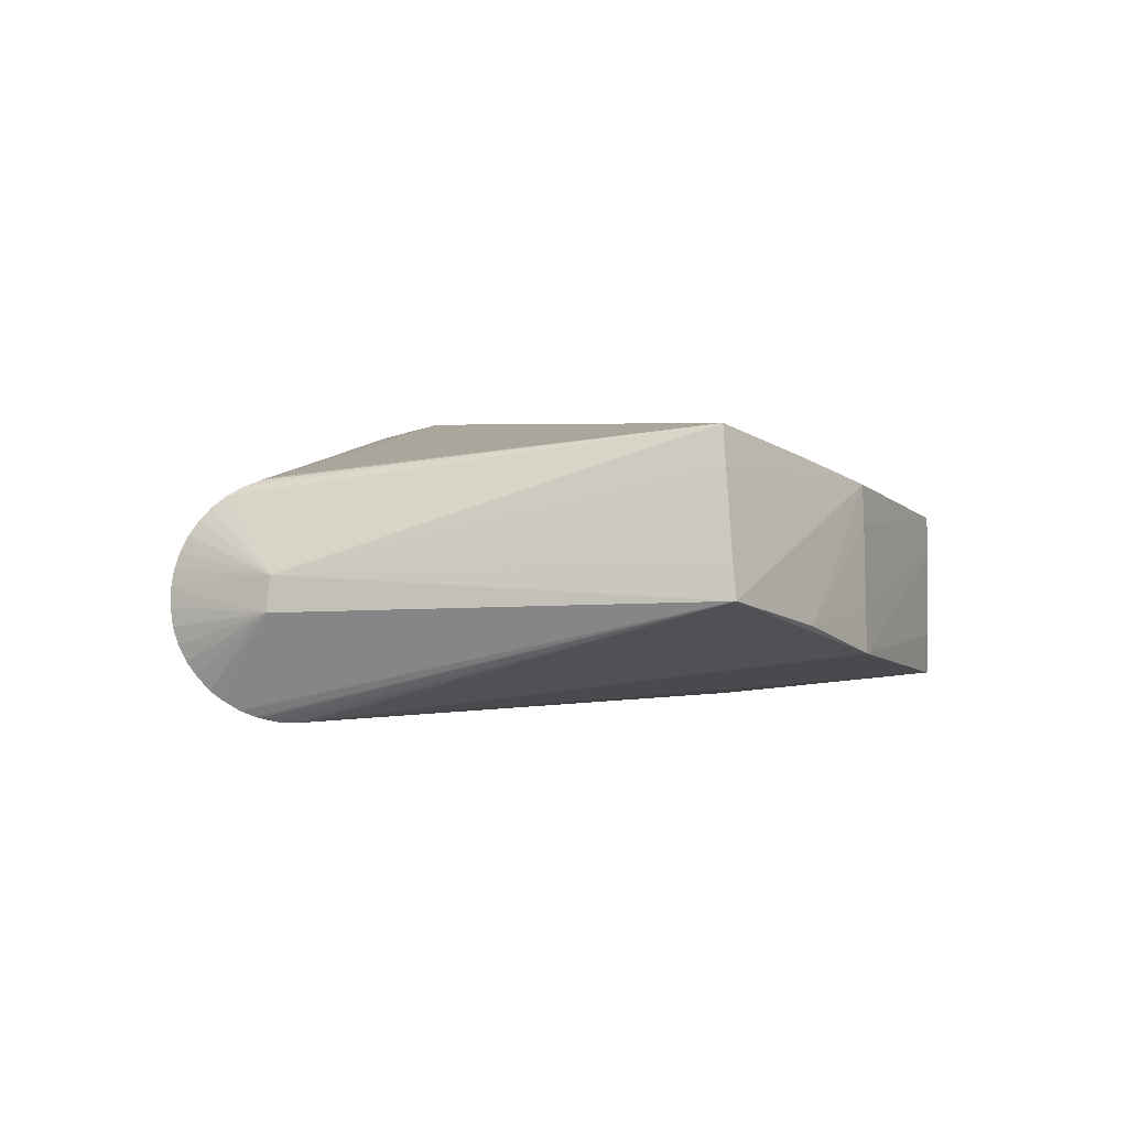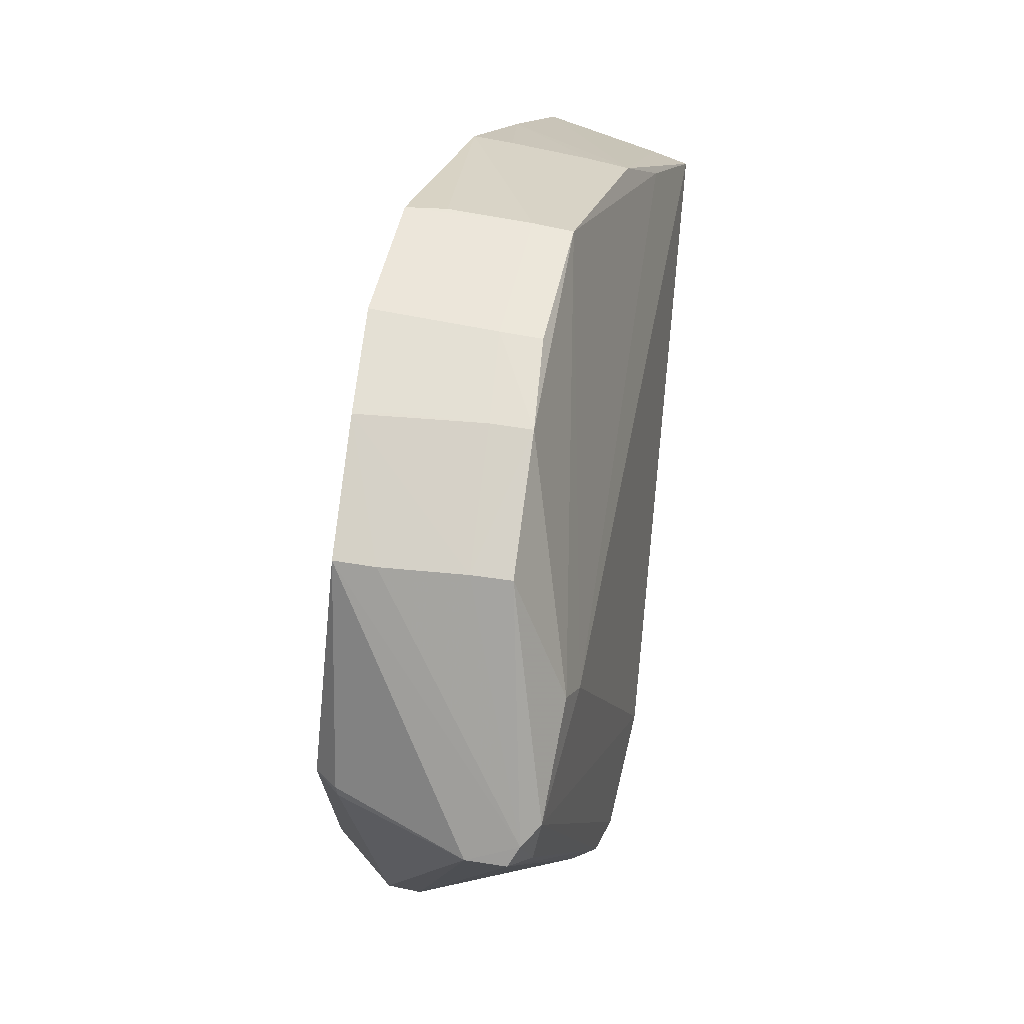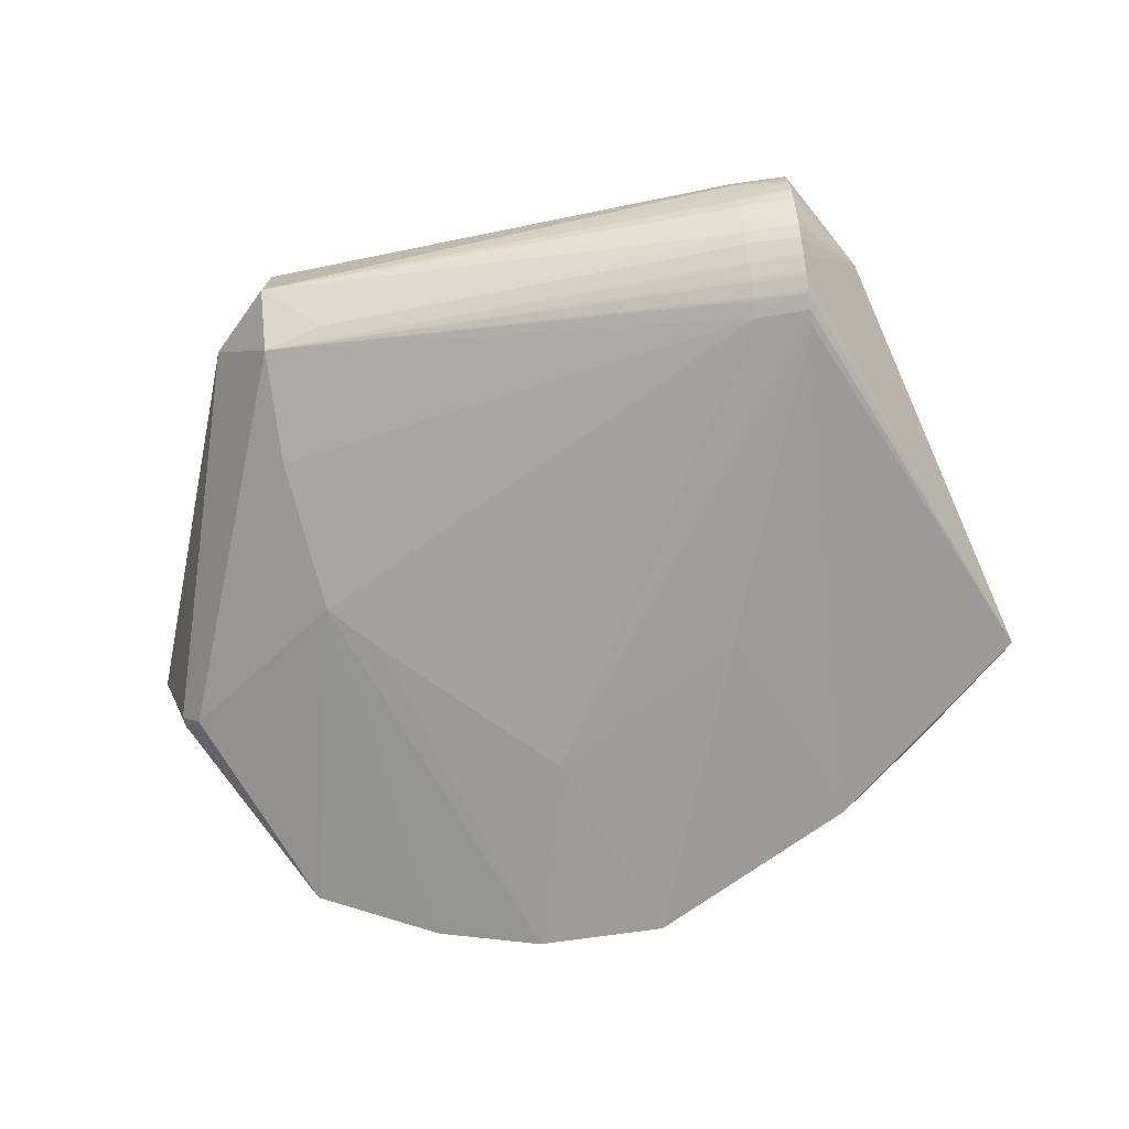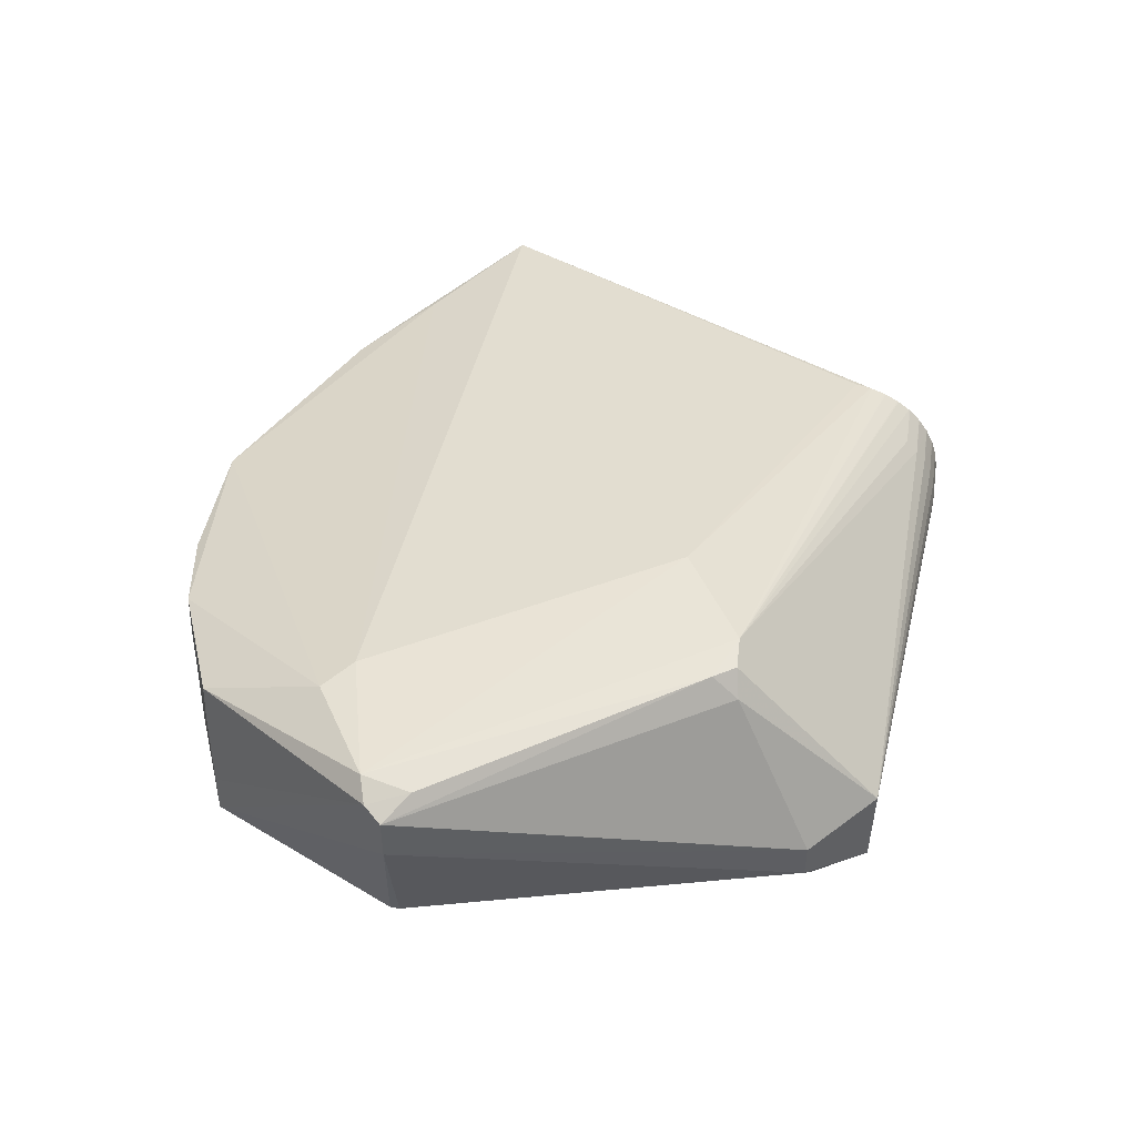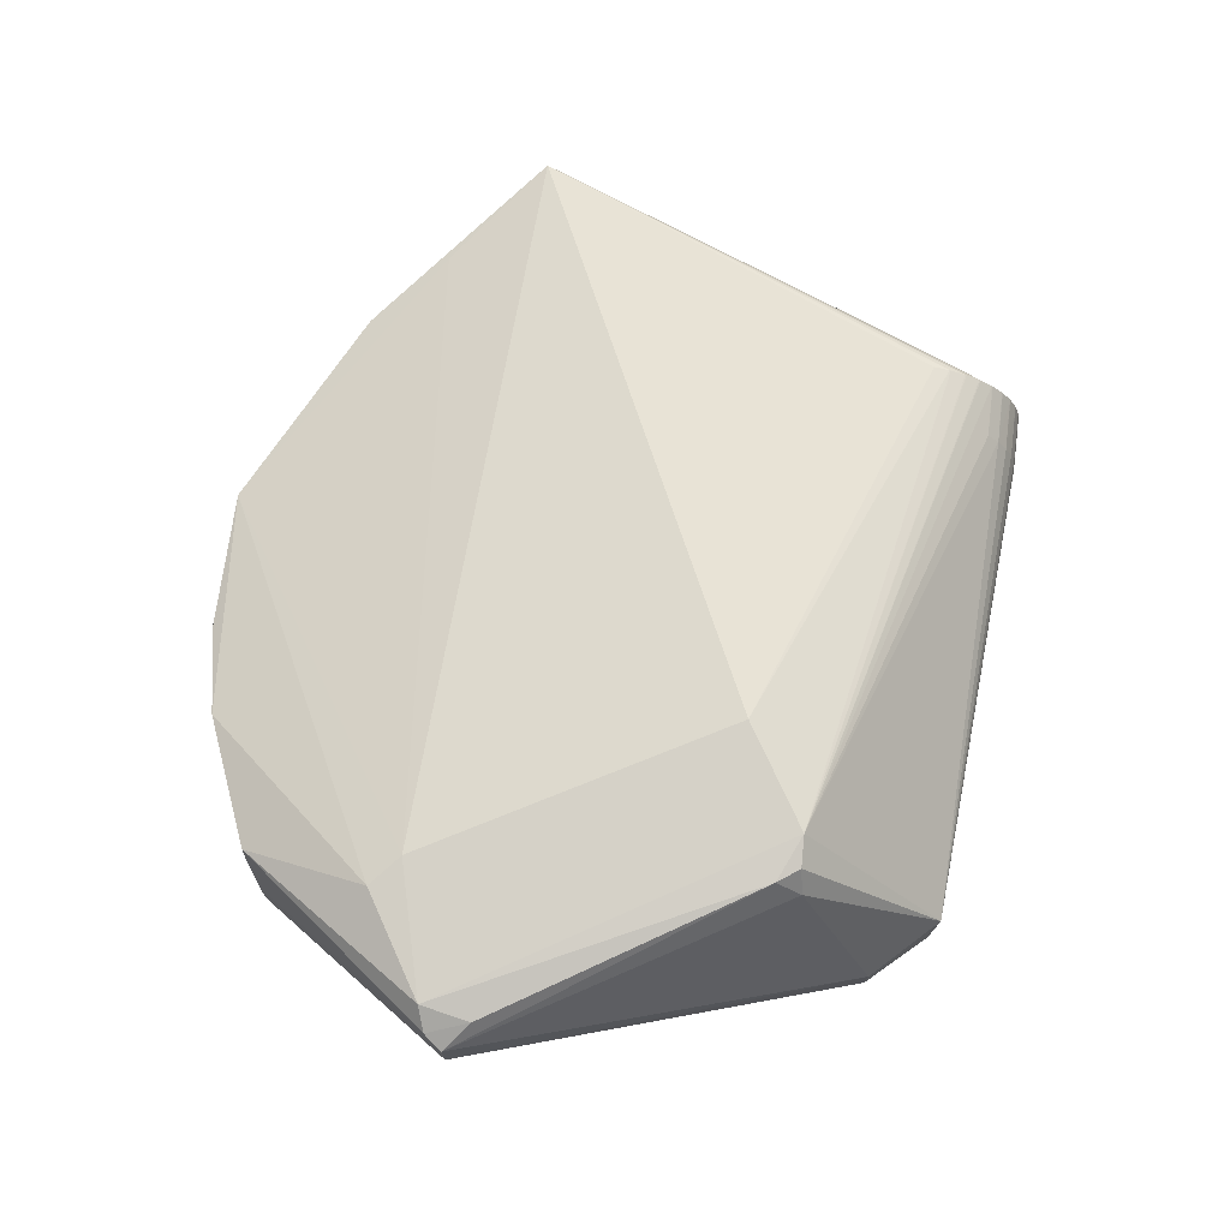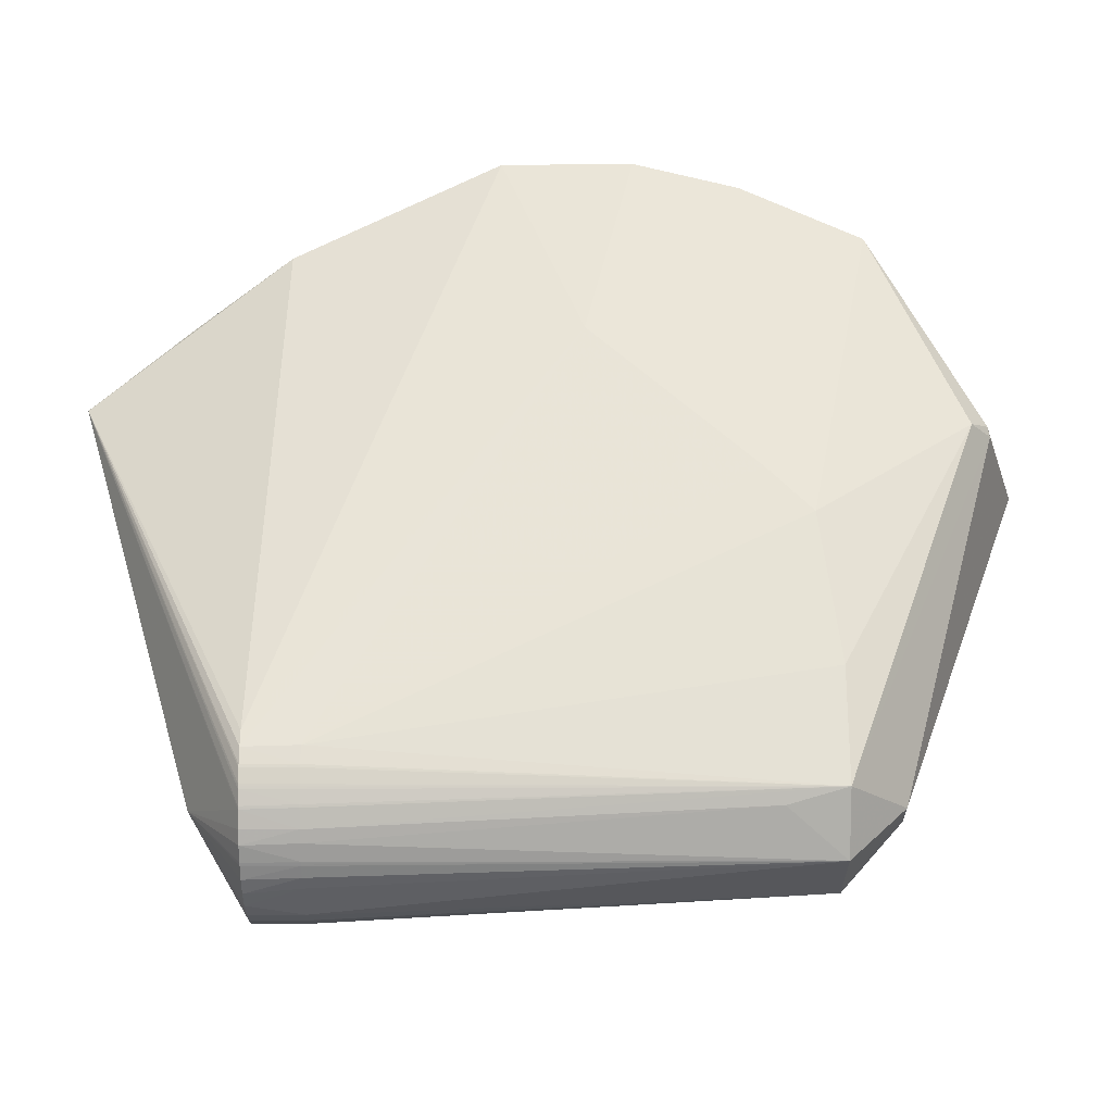
<metadata>
{"format":"obj","ext":"obj","renderer":"f3d","projection":"perspective","resolution":1024,"background":"white","views":[{"elev":-3.0,"azim":-92.2,"up":"+Y"},{"elev":53.7,"azim":102.8,"up":"+Z"},{"elev":-75.3,"azim":-172.4,"up":"+Y"},{"elev":43.8,"azim":99.4,"up":"+Y"},{"elev":71.9,"azim":97.6,"up":"+Y"},{"elev":-26.0,"azim":0.2,"up":"+Z"}]}
</metadata>
<code>
v 0.002021 -0.01156 0.01095
v 0.03224 0.007264 0.02579
v 0.01858 -0.003341 0.0316
v 0.01794 0.005942 0.03179
v 0.01769 0.01047 0.03173
v 0.01946 -0.007881 0.03139
v 0.03192 0.0116 0.02573
v 0.03316 -0.001985 0.0255
v 0.03332 -0.006484 0.02545
v 0.007678 0.00465 0.03386
v 0.007523 0.009173 0.03371
v -0.007232 -0.009124 0.0337
v 0.007512 -0.009241 0.03374
v -0.008021 -0.004653 0.03367
v -0.007885 0.004651 0.03379
v -0.0077 0.009131 0.03374
v -0.03034 -0.002634 0.02247
v -0.03037 -0.007173 0.02255
v -0.02985 0.006659 0.0224
v -0.02941 0.01117 0.02235
v -0.03707 0.01345 0.01452
v -0.04098 -0.004484 0.0151
v -0.05189 0.00206 0.005558
v -0.05265 -0.002348 0.005873
v -0.05005 0.01117 0.00517
v -0.04896 0.01555 0.005024
v -0.01967 -0.01185 -0.001389
v 0.0207 -0.01164 -0.006109
v 0.02584 -0.01163 -0.01137
v 0.0345 -0.003377 -0.04099
v -0.0385 0.0008168 -0.04074
v -0.0385 -0.003114 -0.04116
v 0.0345 0.0004922 -0.04104
v 0.04732 0.01715 -0.001032
v 0.03179 0.01866 0.008305
v 0.04632 0.01782 0.004449
v 0.0503 0.01511 0.00164
v 0.0215 -0.01063 -0.04333
v 0.04888 0.01615 0.003605
v 0.03521 0.01788 0.01141
v 0.04585 -0.004149 0.002675
v 0.01412 0.02248 -0.02463
v 0.03015 0.02113 -0.02927
v 0.02839 0.02108 -0.03168
v 0.03048 0.0185 -0.03217
v 0.02499 0.02194 -0.03153
v 0.028 -0.006471 -0.04767
v 0.028 0.00284 -0.04793
v 0.028 -0.01163 -0.02872
v 0.028 -0.01123 -0.04158
v 0.05048 0.01066 0.001522
v 0.04609 -0.003873 0.00157
v 0.04366 -0.00686 0.001535
v -0.032 0.01156 -0.04059
v -0.032 0.01114 -0.04251
v -0.032 0.01118 -0.04235
v -0.032 0.01043 -0.04434
v -0.032 0.0105 -0.04419
v -0.032 0.00946 -0.04605
v -0.032 0.009553 -0.04591
v -0.032 0.008245 -0.04759
v -0.032 0.008358 -0.04747
v -0.026 0.008245 -0.04759
v -0.032 0.006815 -0.04894
v -0.032 0.006945 -0.04883
v -0.026 0.006815 -0.04894
v -0.032 0.0052 -0.05005
v -0.032 0.005344 -0.04997
v -0.026 0.0052 -0.05005
v -0.032 0.003436 -0.05092
v -0.032 0.003592 -0.05085
v -0.026 0.003436 -0.05092
v -0.032 0.001564 -0.05151
v -0.032 0.001727 -0.05147
v -0.026 0.001564 -0.05151
v -0.032 -0.0005433 -0.05183
v -0.026 -0.0005433 -0.05183
v -0.032 -0.0003758 -0.05181
v -0.032 -0.0002086 -0.0518
v -0.026 -0.0003758 -0.05181
v -0.032 -0.002339 -0.05183
v -0.026 -0.002135 -0.05183
v -0.032 -0.002172 -0.05184
v -0.026 -0.002339 -0.05183
v -0.032 -0.004458 -0.05157
v -0.032 -0.01444 -0.03684
v -0.026 -0.005038 -0.05109
v -0.032 -0.006377 -0.05097
v -0.026 -0.006817 -0.05058
v -0.026 -0.01458 -0.03847
v -0.032 -0.01458 -0.03864
v -0.026 -0.008244 -0.04996
v -0.032 -0.008113 -0.05011
v -0.032 -0.009697 -0.04894
v -0.032 -0.01447 -0.04043
v -0.026 -0.01447 -0.04043
v -0.026 -0.01442 -0.04076
v -0.026 -0.009697 -0.04894
v -0.032 -0.009566 -0.04904
v -0.032 -0.01442 -0.04076
v -0.026 -0.01444 -0.04059
v -0.032 -0.01444 -0.04059
v -0.026 -0.01407 -0.04235
v -0.032 -0.01407 -0.04235
v -0.026 -0.01397 -0.04267
v -0.032 -0.01392 -0.04283
v -0.026 -0.01392 -0.04283
v -0.032 -0.01397 -0.04267
v -0.026 -0.01402 -0.04251
v -0.032 -0.01402 -0.04251
v -0.026 -0.009433 -0.04915
v -0.032 -0.009433 -0.04915
v -0.026 -0.009566 -0.04904
v -0.026 -0.009827 -0.04883
v -0.026 -0.01338 -0.04419
v -0.026 -0.01324 -0.04449
v -0.032 -0.01317 -0.04464
v -0.026 -0.01125 -0.04745
v -0.032 -0.01324 -0.04449
v -0.026 -0.01331 -0.04434
v -0.032 -0.01331 -0.04434
v -0.032 -0.01117 -0.04764
v -0.026 -0.01215 -0.04633
v -0.032 -0.01215 -0.04633
f 35 16 40
f 26 35 42
f 26 42 54
f 28 29 13
f 28 13 1
f 12 1 13
f 86 24 91
f 86 91 1
f 55 58 26
f 30 52 50
f 30 50 47
f 30 47 48
f 82 48 47
f 6 13 29
f 6 29 9
f 31 32 24
f 18 24 86
f 114 118 122
f 114 47 118
f 38 118 47
f 38 47 50
f 56 55 26
f 56 26 54
f 56 54 42
f 36 42 35
f 36 35 40
f 36 40 7
f 33 30 48
f 53 41 9
f 53 9 29
f 53 29 49
f 53 49 50
f 53 50 52
f 53 52 41
f 10 11 16
f 10 12 13
f 10 13 6
f 5 7 40
f 5 40 16
f 5 16 11
f 5 11 10
f 5 2 7
f 25 24 20
f 25 20 26
f 25 26 31
f 21 20 16
f 21 16 35
f 21 35 26
f 21 26 20
f 14 18 12
f 22 20 24
f 22 24 18
f 27 18 86
f 27 86 1
f 27 1 12
f 27 12 18
f 93 88 92
f 93 32 88
f 85 88 32
f 85 32 81
f 89 88 85
f 89 47 92
f 89 92 88
f 90 96 50
f 90 50 49
f 90 49 29
f 90 29 28
f 90 28 1
f 90 1 91
f 90 91 96
f 115 50 107
f 115 107 106
f 117 24 32
f 123 116 117
f 123 122 118
f 123 118 38
f 123 38 50
f 123 50 116
f 46 44 48
f 46 58 55
f 46 55 56
f 46 56 42
f 46 42 36
f 46 36 43
f 46 43 44
f 8 2 6
f 8 6 9
f 45 33 48
f 45 48 44
f 45 44 43
f 4 5 10
f 4 6 2
f 4 2 5
f 23 25 31
f 23 31 24
f 23 24 25
f 15 14 12
f 15 12 10
f 15 10 16
f 15 18 14
f 19 16 20
f 19 20 22
f 111 93 92
f 111 92 47
f 94 114 122
f 94 122 32
f 84 85 81
f 84 82 47
f 87 89 85
f 87 85 84
f 87 84 47
f 87 47 89
f 105 107 50
f 104 100 24
f 97 100 104
f 97 104 103
f 97 103 50
f 95 96 91
f 95 91 24
f 120 116 50
f 120 50 115
f 121 120 115
f 121 115 106
f 121 106 24
f 124 123 117
f 124 117 32
f 124 32 122
f 124 122 123
f 66 46 48
f 37 33 45
f 37 45 43
f 3 4 10
f 3 10 6
f 3 6 4
f 17 19 22
f 17 22 18
f 17 18 15
f 17 15 16
f 17 16 19
f 112 32 93
f 112 93 111
f 113 111 47
f 110 104 24
f 110 103 104
f 101 97 50
f 101 50 96
f 119 121 24
f 119 24 117
f 119 117 116
f 119 116 120
f 119 120 121
f 39 36 7
f 39 7 2
f 39 2 8
f 39 8 9
f 51 37 39
f 51 39 9
f 51 9 41
f 51 41 52
f 51 52 30
f 51 30 33
f 51 33 37
f 34 37 43
f 34 43 36
f 34 36 39
f 34 39 37
f 69 66 48
f 69 48 72
f 75 72 48
f 76 32 78
f 99 94 32
f 99 32 112
f 99 112 111
f 99 111 113
f 98 113 47
f 98 47 114
f 98 114 94
f 98 94 99
f 98 99 113
f 108 110 24
f 108 24 106
f 108 106 107
f 108 107 105
f 108 105 110
f 109 110 105
f 109 105 50
f 109 50 103
f 109 103 110
f 102 101 96
f 102 96 95
f 102 95 24
f 102 24 100
f 102 100 97
f 102 97 101
f 59 31 26
f 63 46 66
f 74 70 72
f 74 72 75
f 74 75 73
f 74 73 31
f 74 31 70
f 71 70 31
f 71 31 67
f 71 67 69
f 71 69 72
f 71 72 70
f 80 75 48
f 79 75 80
f 79 80 78
f 79 78 32
f 79 32 31
f 79 31 73
f 79 73 75
f 83 82 84
f 83 84 81
f 83 81 32
f 83 32 76
f 65 64 31
f 65 31 61
f 65 61 63
f 65 63 66
f 65 66 64
f 68 64 66
f 68 66 69
f 68 69 67
f 68 67 31
f 68 31 64
f 57 26 58
f 57 58 46
f 62 59 46
f 62 46 63
f 62 63 61
f 62 61 31
f 62 31 59
f 77 80 48
f 77 48 82
f 77 82 83
f 77 83 76
f 77 76 78
f 77 78 80
f 60 57 46
f 60 46 59
f 60 59 26
f 60 26 57

</code>
